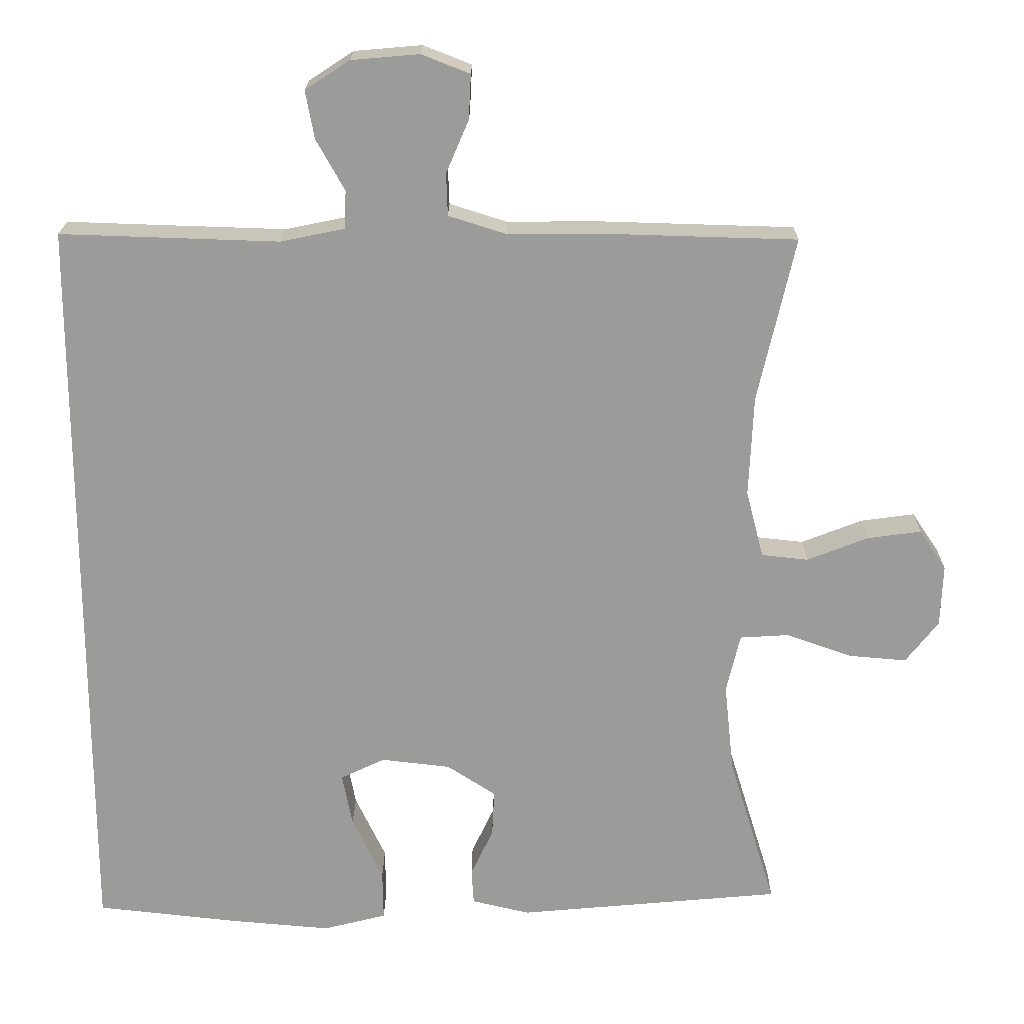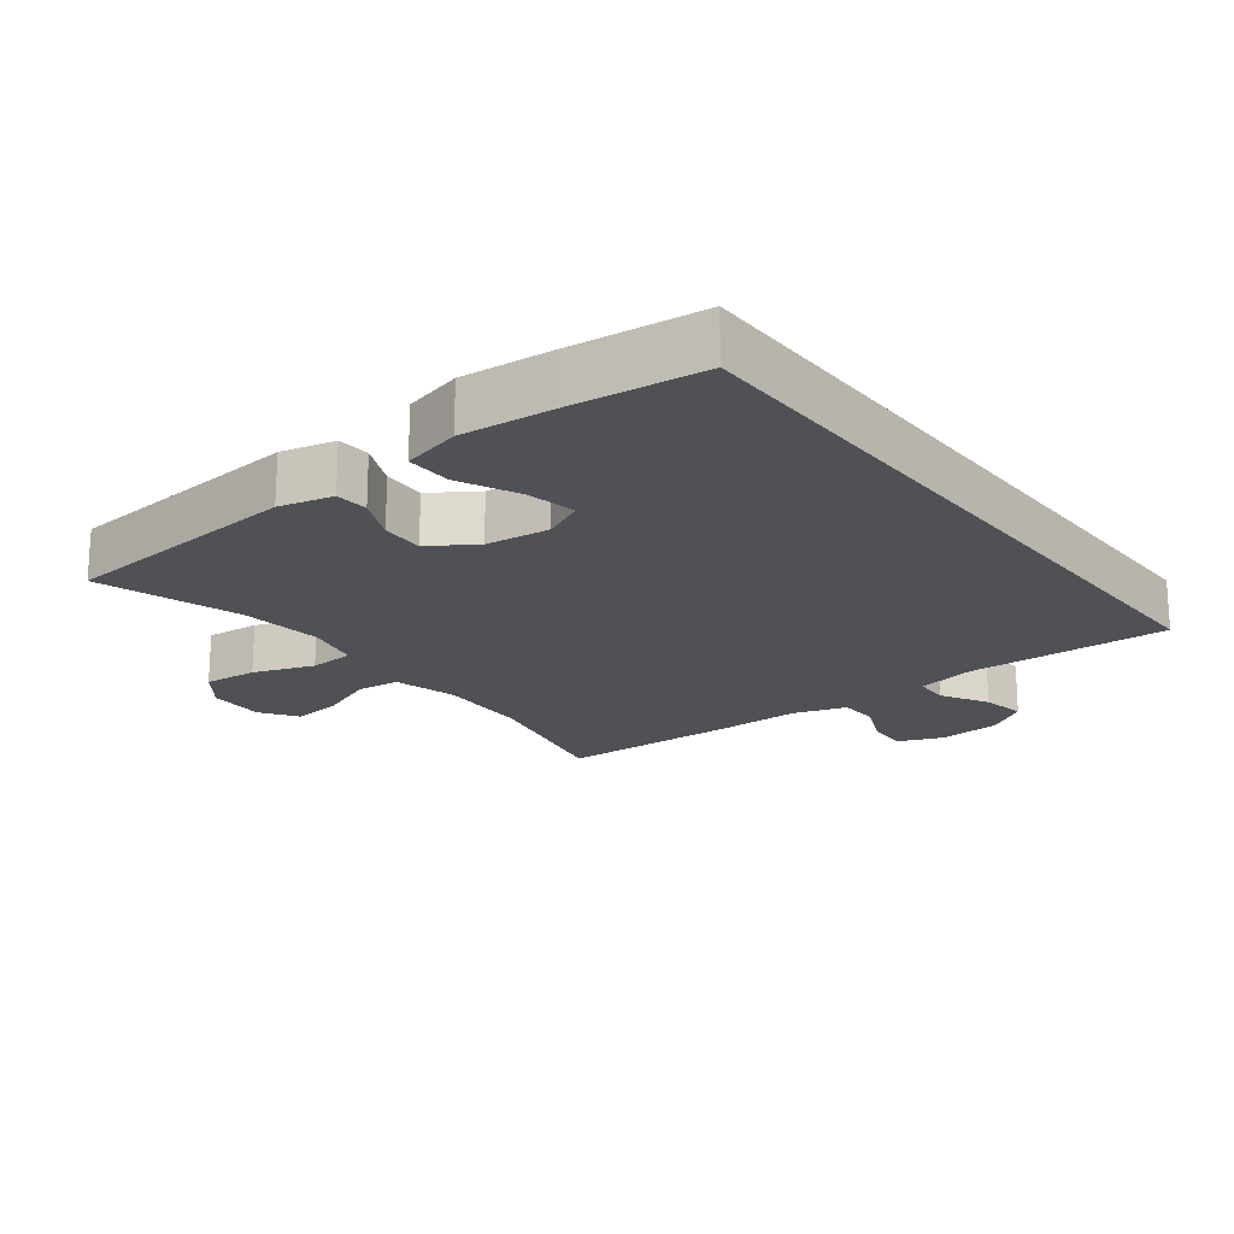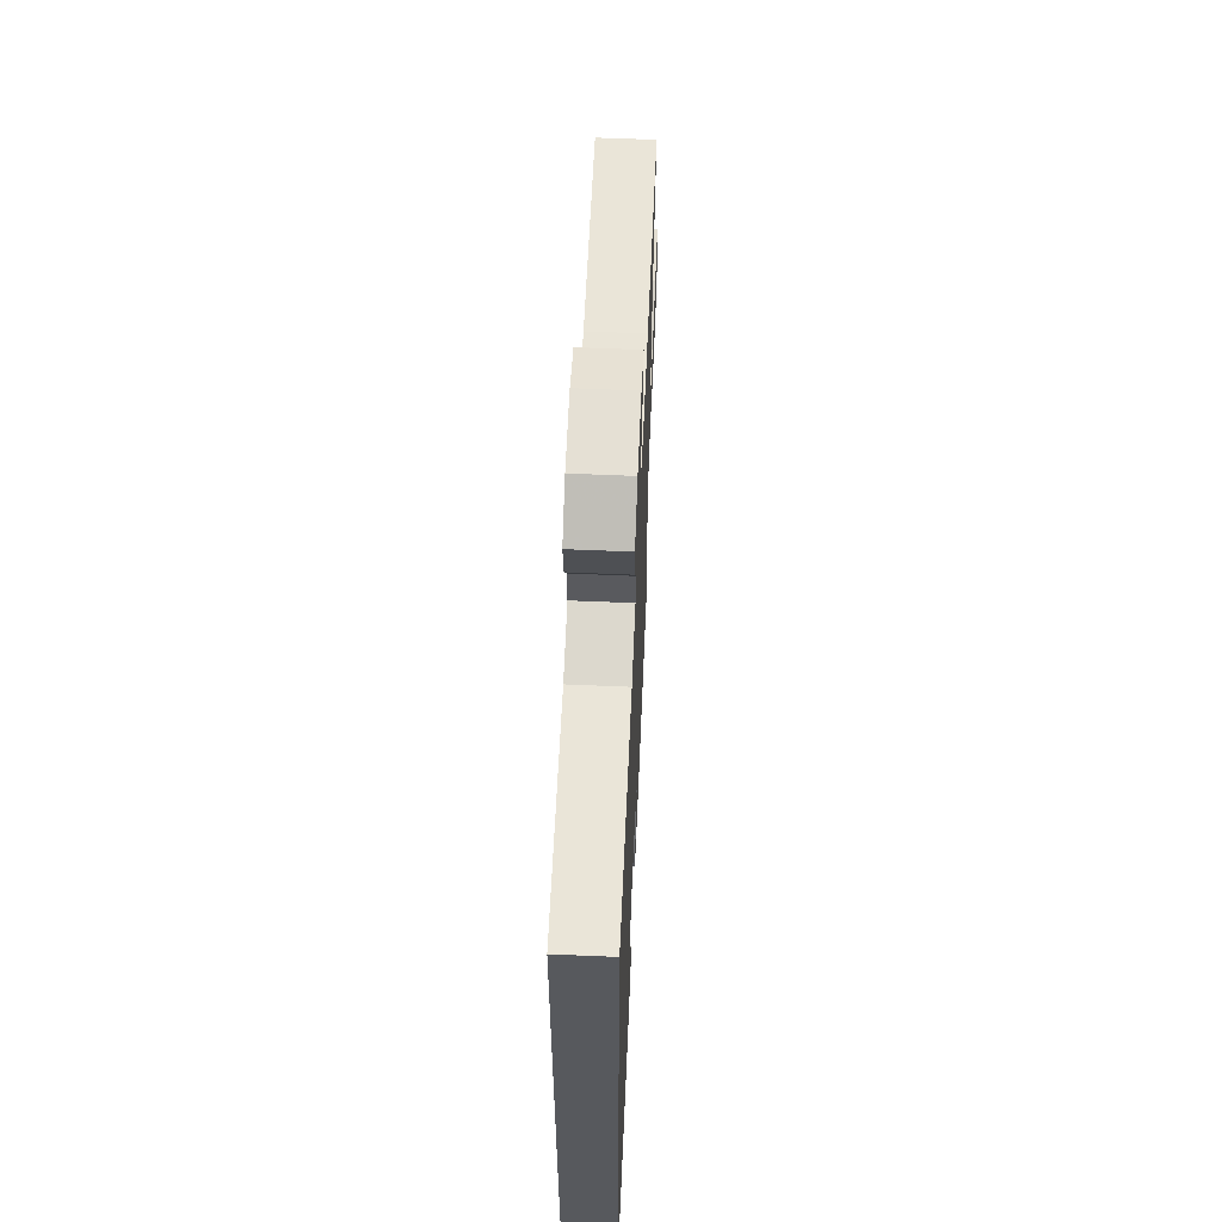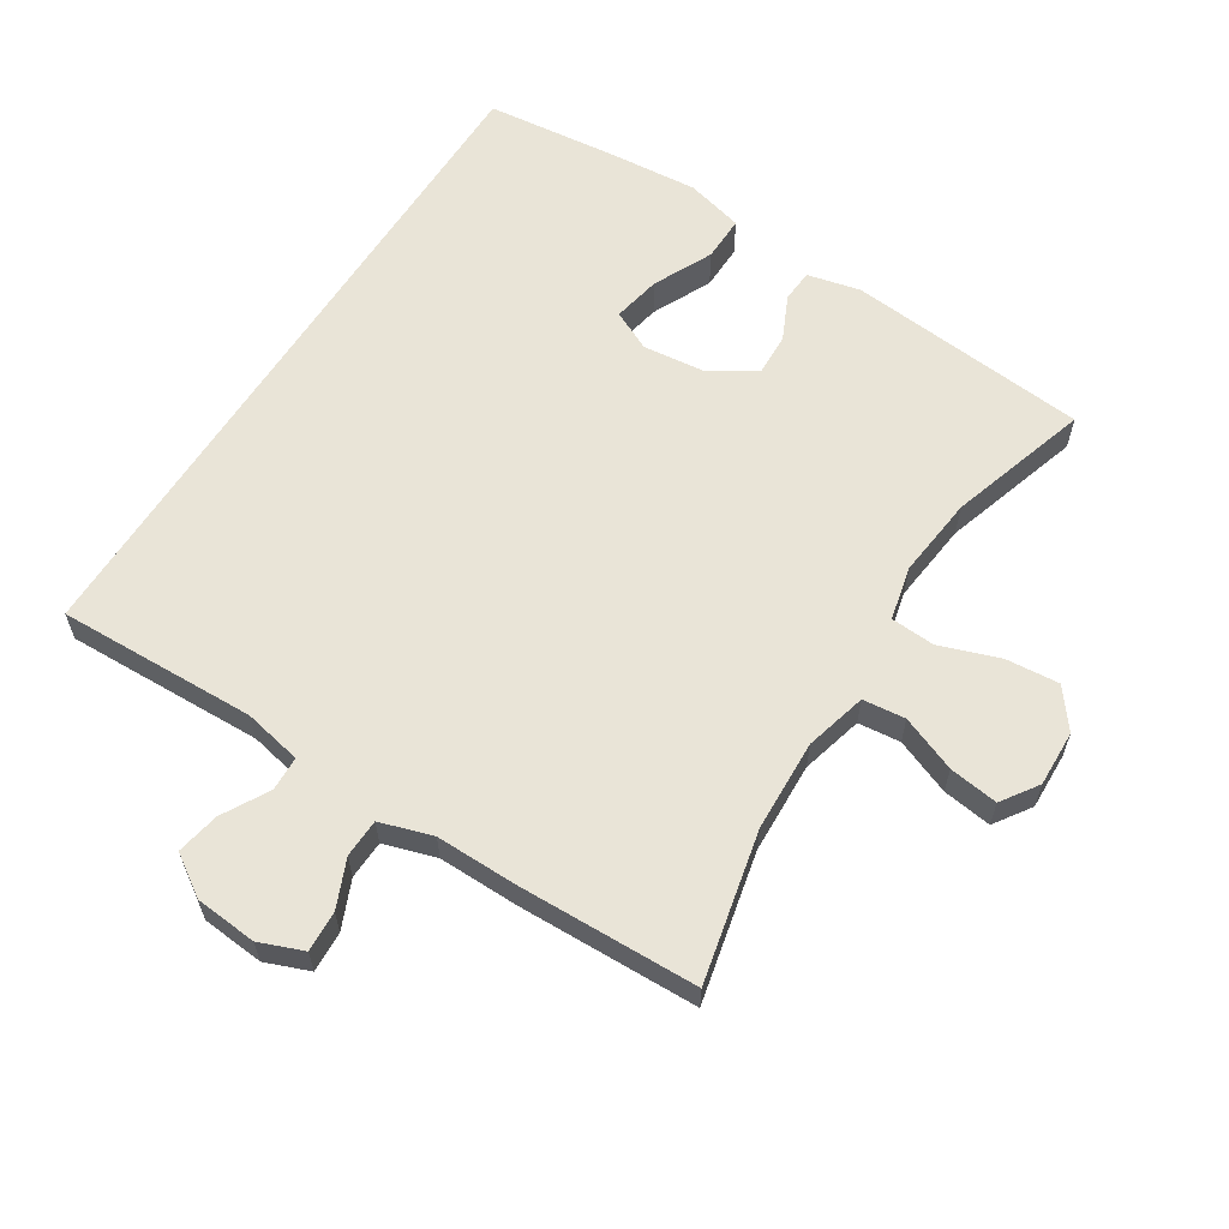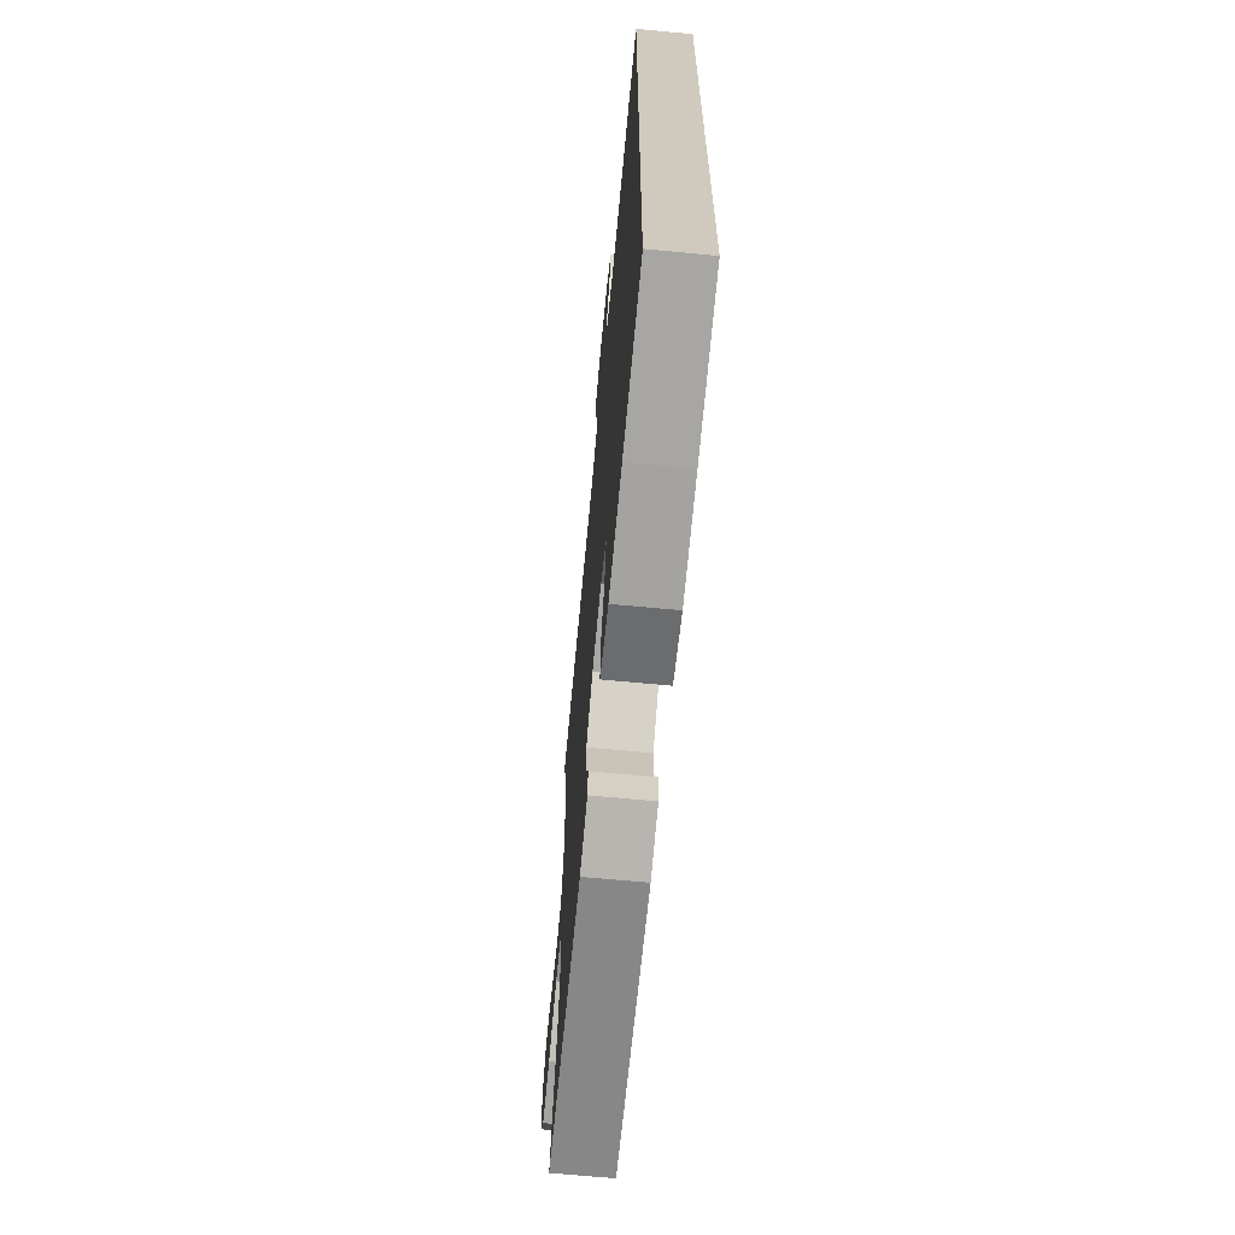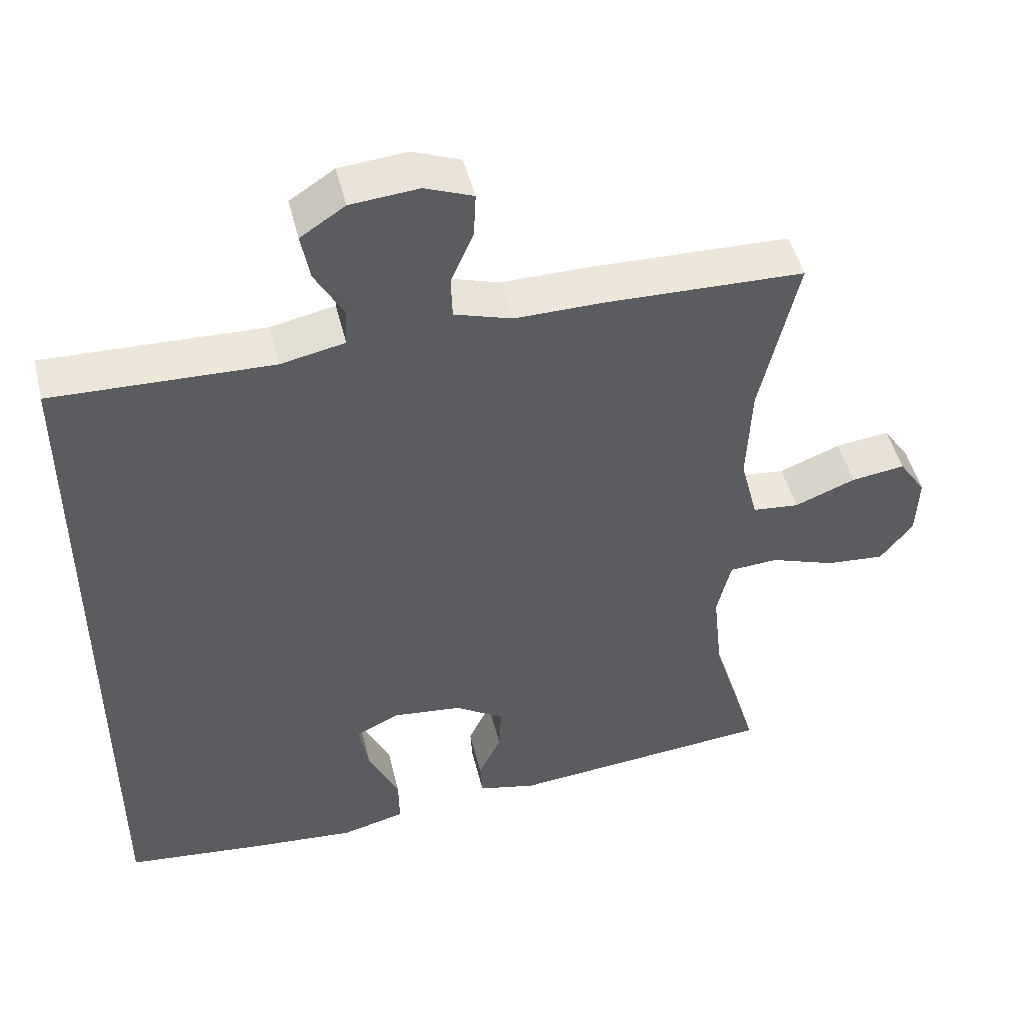
<metadata>
{"format":"obj","ext":"obj","renderer":"f3d","projection":"perspective","resolution":1024,"background":"white","views":[{"elev":20.4,"azim":0.4,"up":"+Z"},{"elev":-19.6,"azim":-142.4,"up":"+Y"},{"elev":60.7,"azim":-87.5,"up":"+Z"},{"elev":61.1,"azim":32.5,"up":"+Y"},{"elev":-67.8,"azim":-95.4,"up":"+Z"},{"elev":48.2,"azim":-13.7,"up":"+Z"}]}
</metadata>
<code>
v 0.5 0.07 -0.5
v 0.136 0.07 -0.533
v 0.056 0.07 -0.514
v 0.053 0.07 -0.465
v 0.084 0.07 -0.399
v 0.087 0.07 -0.335
v 0.02 0.07 -0.291
v -0.075 0.07 -0.28
v -0.136 0.07 -0.309
v -0.122 0.07 -0.382
v -0.08 0.07 -0.471
v -0.079 0.07 -0.539
v -0.166 0.07 -0.561
v -0.303 0.07 -0.549
v -0.5 0.07 -0.527
v -0.5 0.07 0.506
v -0.2 0.07 0.496
v -0.112 0.07 0.514
v -0.11 0.07 0.566
v -0.149 0.07 0.636
v -0.161 0.07 0.701
v -0.1 0.07 0.741
v -0.007 0.07 0.749
v 0.059 0.07 0.723
v 0.056 0.07 0.662
v 0.025 0.07 0.59
v 0.027 0.07 0.532
v 0.106 0.07 0.507
v 0.228 0.07 0.508
v 0.5 0.07 0.5
v 0.449 0.07 0.274
v 0.443 0.07 0.136
v 0.467 0.07 0.043
v 0.531 0.07 0.036
v 0.615 0.07 0.069
v 0.689 0.07 0.079
v 0.726 0.07 0.024
v 0.723 0.07 -0.061
v 0.678 0.07 -0.119
v 0.598 0.07 -0.112
v 0.508 0.07 -0.08
v 0.441 0.07 -0.084
v 0.422 0.07 -0.165
v 0.435 0.07 -0.288
v 0.5 0 -0.5
v 0.136 0 -0.533
v 0.056 0 -0.514
v 0.053 0 -0.465
v 0.084 0 -0.399
v 0.087 0 -0.335
v 0.02 0 -0.291
v -0.075 0 -0.28
v -0.136 0 -0.309
v -0.122 0 -0.382
v -0.08 0 -0.471
v -0.079 0 -0.539
v -0.166 0 -0.561
v -0.303 0 -0.549
v -0.5 0 -0.527
v -0.5 0 0.506
v -0.2 0 0.496
v -0.112 0 0.514
v -0.11 0 0.566
v -0.149 0 0.636
v -0.161 0 0.701
v -0.1 0 0.741
v -0.007 0 0.749
v 0.059 0 0.723
v 0.056 0 0.662
v 0.025 0 0.59
v 0.027 0 0.532
v 0.106 0 0.507
v 0.228 0 0.508
v 0.5 0 0.5
v 0.449 0 0.274
v 0.443 0 0.136
v 0.467 0 0.043
v 0.531 0 0.036
v 0.615 0 0.069
v 0.689 0 0.079
v 0.726 0 0.024
v 0.723 0 -0.061
v 0.678 0 -0.119
v 0.598 0 -0.112
v 0.508 0 -0.08
v 0.441 0 -0.084
v 0.422 0 -0.165
v 0.435 0 -0.288
f 38 39 40 41
f 38 41 42
f 37 38 42
f 34 35 36 37
f 34 37 42
f 33 34 42
f 32 33 42 43
f 28 29 30 31
f 27 28 31 32
f 23 24 25 26
f 23 26 27
f 22 23 27
f 19 20 21 22
f 18 19 22 27
f 17 18 27 32
f 10 11 12 13
f 9 10 13 14
f 2 3 4 5
f 44 1 2 5
f 43 44 5 6
f 9 14 15 16
f 8 9 16 17
f 7 8 17 32
f 6 7 32 43
f 85 84 83 82
f 86 85 82
f 86 82 81
f 81 80 79 78
f 86 81 78
f 86 78 77
f 87 86 77 76
f 75 74 73 72
f 76 75 72 71
f 70 69 68 67
f 71 70 67
f 71 67 66
f 66 65 64 63
f 71 66 63 62
f 76 71 62 61
f 57 56 55 54
f 58 57 54 53
f 49 48 47 46
f 49 46 45 88
f 50 49 88 87
f 60 59 58 53
f 61 60 53 52
f 76 61 52 51
f 87 76 51 50
f 1 45 46 2
f 2 46 47 3
f 3 47 48 4
f 4 48 49 5
f 5 49 50 6
f 6 50 51 7
f 7 51 52 8
f 8 52 53 9
f 9 53 54 10
f 10 54 55 11
f 11 55 56 12
f 12 56 57 13
f 13 57 58 14
f 14 58 59 15
f 15 59 60 16
f 16 60 61 17
f 17 61 62 18
f 18 62 63 19
f 19 63 64 20
f 20 64 65 21
f 21 65 66 22
f 22 66 67 23
f 23 67 68 24
f 24 68 69 25
f 25 69 70 26
f 26 70 71 27
f 27 71 72 28
f 28 72 73 29
f 29 73 74 30
f 30 74 75 31
f 31 75 76 32
f 32 76 77 33
f 33 77 78 34
f 34 78 79 35
f 35 79 80 36
f 36 80 81 37
f 37 81 82 38
f 38 82 83 39
f 39 83 84 40
f 40 84 85 41
f 41 85 86 42
f 42 86 87 43
f 43 87 88 44
f 44 88 45 1

</code>
